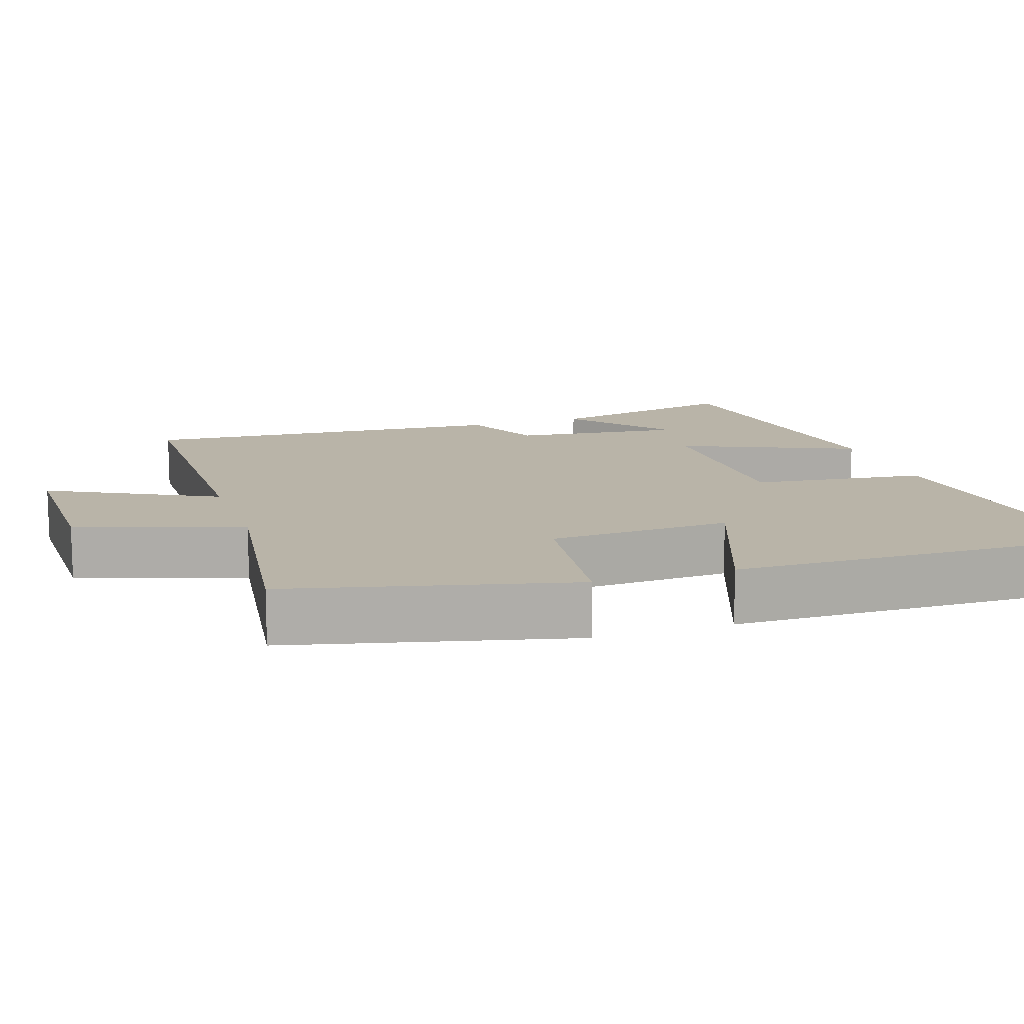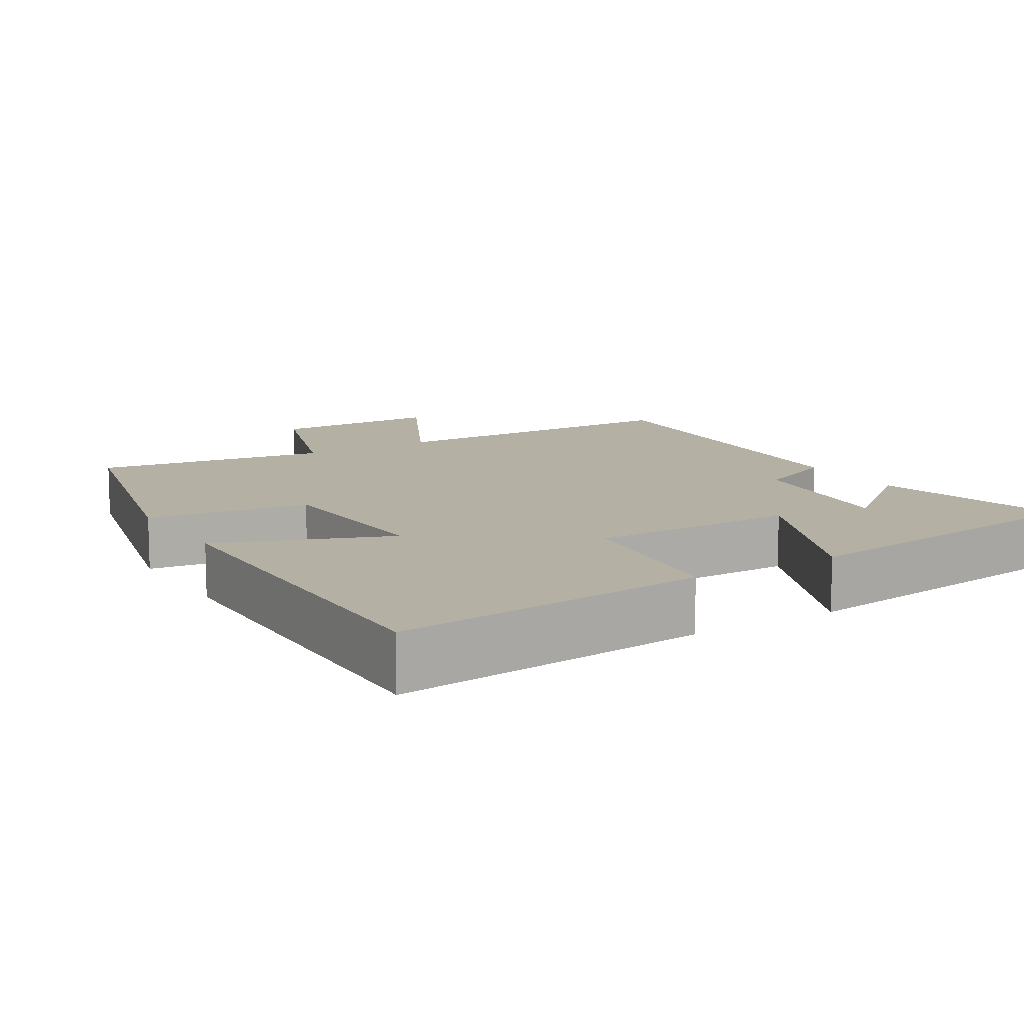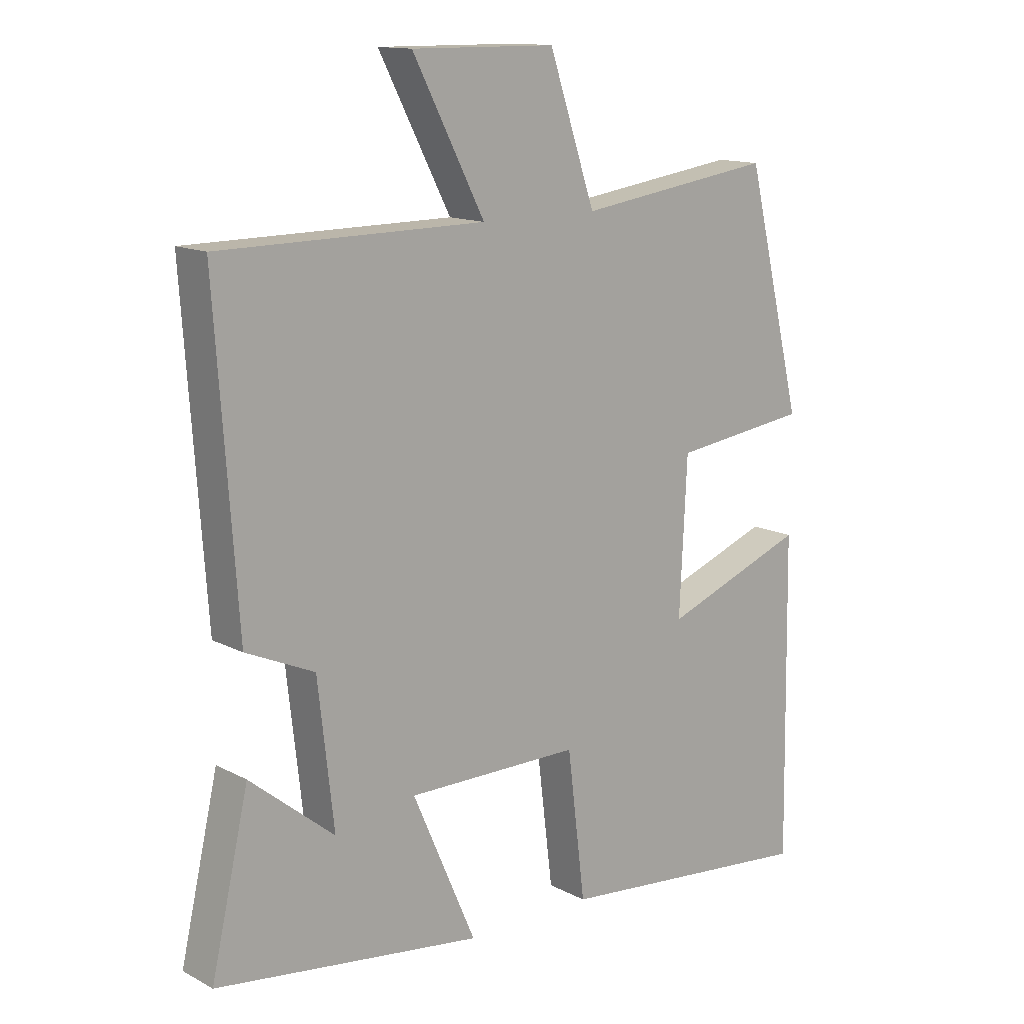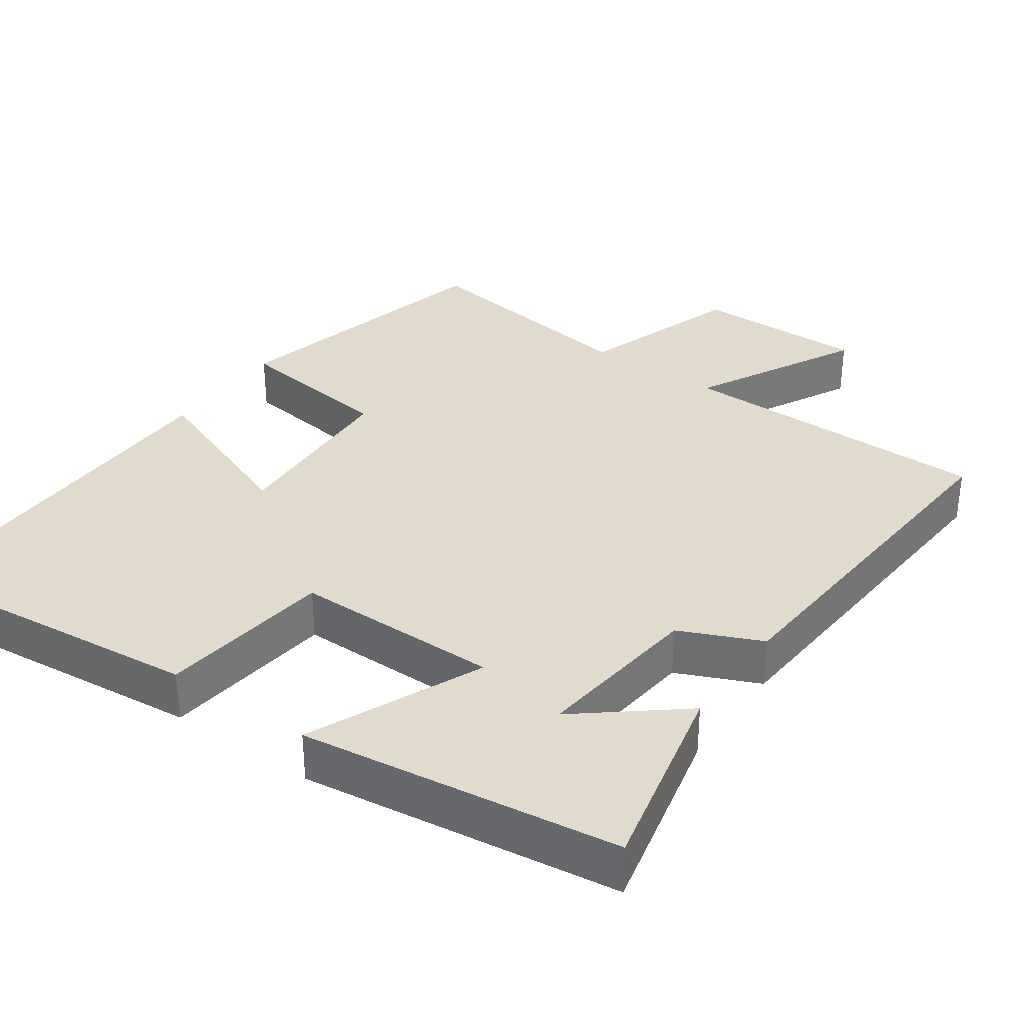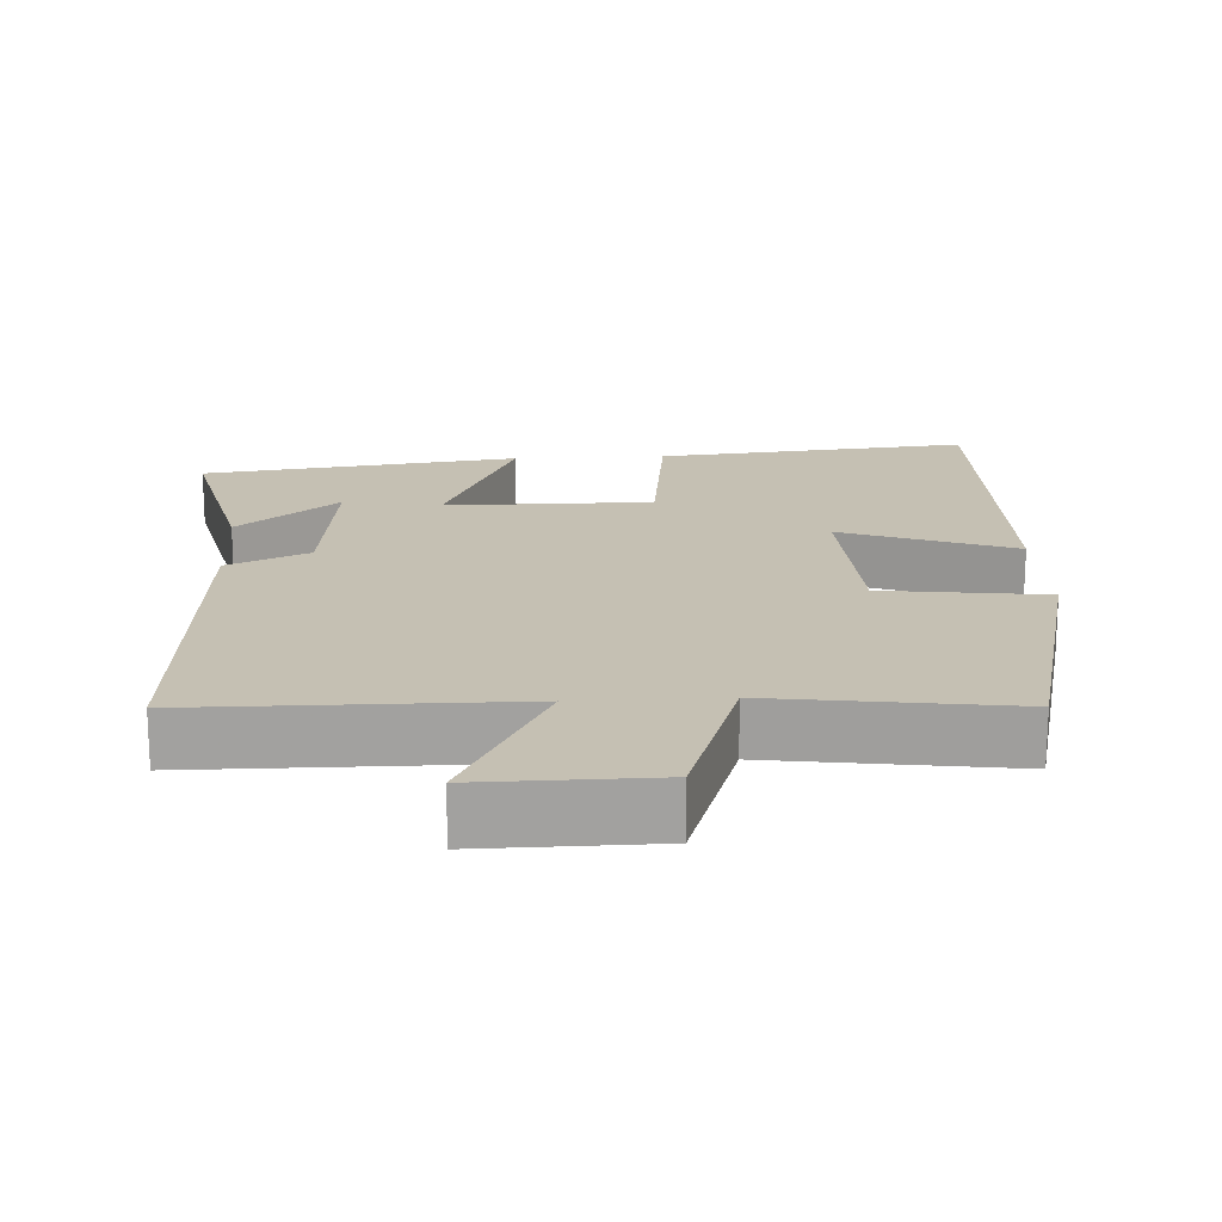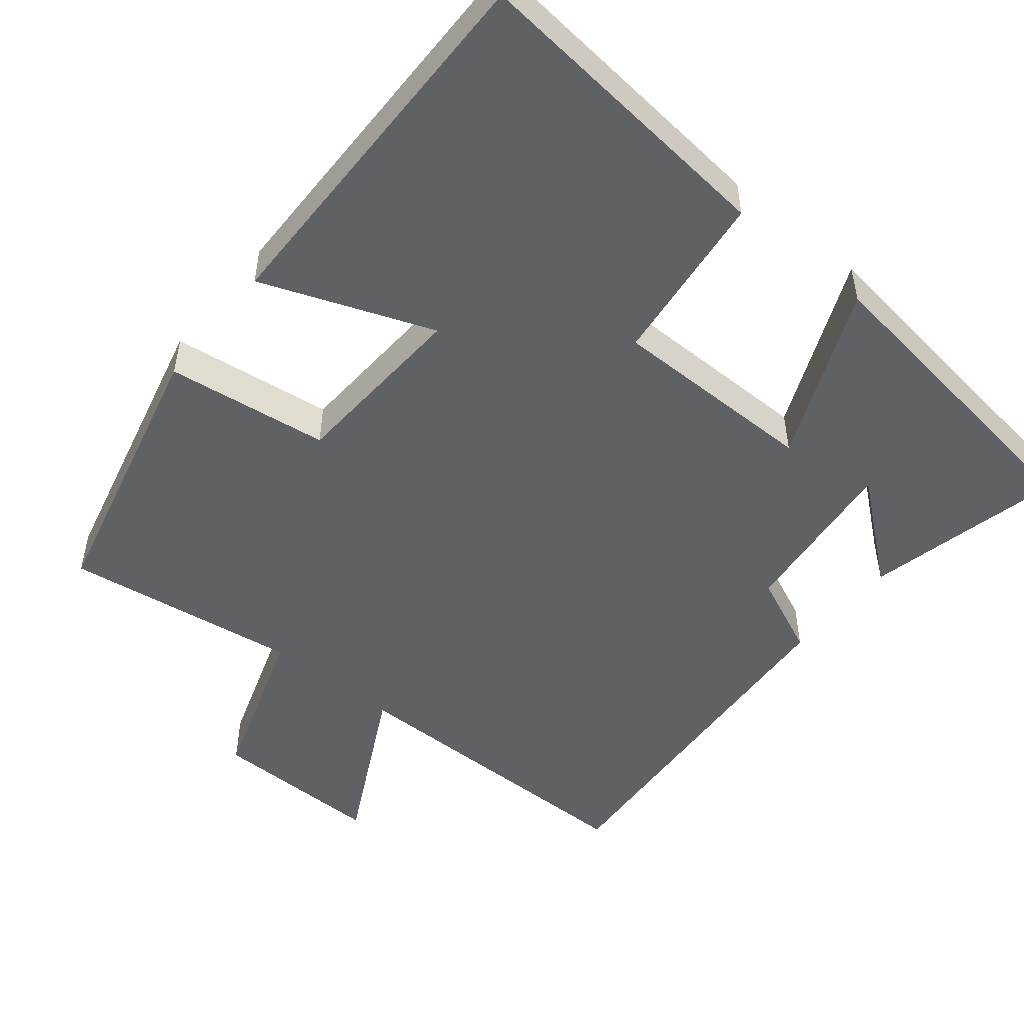
<metadata>
{"format":"obj","ext":"obj","renderer":"f3d","projection":"perspective","resolution":1024,"background":"white","views":[{"elev":13.1,"azim":71.5,"up":"+Y"},{"elev":11.5,"azim":148.5,"up":"+Y"},{"elev":13.7,"azim":-40.8,"up":"+Z"},{"elev":33.9,"azim":-144.9,"up":"+Y"},{"elev":18.1,"azim":-3.2,"up":"+Y"},{"elev":-50.1,"azim":140.7,"up":"+Y"}]}
</metadata>
<code>
v -0.535 0.07 0.497
v -0.105 0.07 0.5
v -0.222 0.07 0.725
v 0.012 0.07 0.723
v 0.087 0.07 0.5
v 0.407 0.07 0.546
v 0.5 0.07 0.166
v 0.279 0.07 0.137
v 0.267 0.07 -0.111
v 0.5 0.07 -0.022
v 0.508 0.07 -0.542
v 0.08 0.07 -0.5
v 0.051 0.07 -0.263
v -0.231 0.07 -0.263
v -0.128 0.07 -0.5
v -0.561 0.07 -0.443
v -0.5 0.07 -0.175
v -0.363 0.07 -0.286
v -0.389 0.07 -0.056
v -0.5 0.07 -0.007
v -0.535 0 0.497
v -0.105 0 0.5
v -0.222 0 0.725
v 0.012 0 0.723
v 0.087 0 0.5
v 0.407 0 0.546
v 0.5 0 0.166
v 0.279 0 0.137
v 0.267 0 -0.111
v 0.5 0 -0.022
v 0.508 0 -0.542
v 0.08 0 -0.5
v 0.051 0 -0.263
v -0.231 0 -0.263
v -0.128 0 -0.5
v -0.561 0 -0.443
v -0.5 0 -0.175
v -0.363 0 -0.286
v -0.389 0 -0.056
v -0.5 0 -0.007
f 19 20 1 2
f 18 19 2
f 15 16 17 18
f 14 15 18
f 14 18 2
f 13 14 2
f 10 11 12 13
f 9 10 13
f 8 9 13 2
f 5 6 7 8
f 5 8 2 3
f 3 4 5
f 22 21 40 39
f 22 39 38
f 38 37 36 35
f 38 35 34
f 22 38 34
f 22 34 33
f 33 32 31 30
f 33 30 29
f 22 33 29 28
f 28 27 26 25
f 23 22 28 25
f 25 24 23
f 1 21 22 2
f 2 22 23 3
f 3 23 24 4
f 4 24 25 5
f 5 25 26 6
f 6 26 27 7
f 7 27 28 8
f 8 28 29 9
f 9 29 30 10
f 10 30 31 11
f 11 31 32 12
f 12 32 33 13
f 13 33 34 14
f 14 34 35 15
f 15 35 36 16
f 16 36 37 17
f 17 37 38 18
f 18 38 39 19
f 19 39 40 20
f 20 40 21 1

</code>
